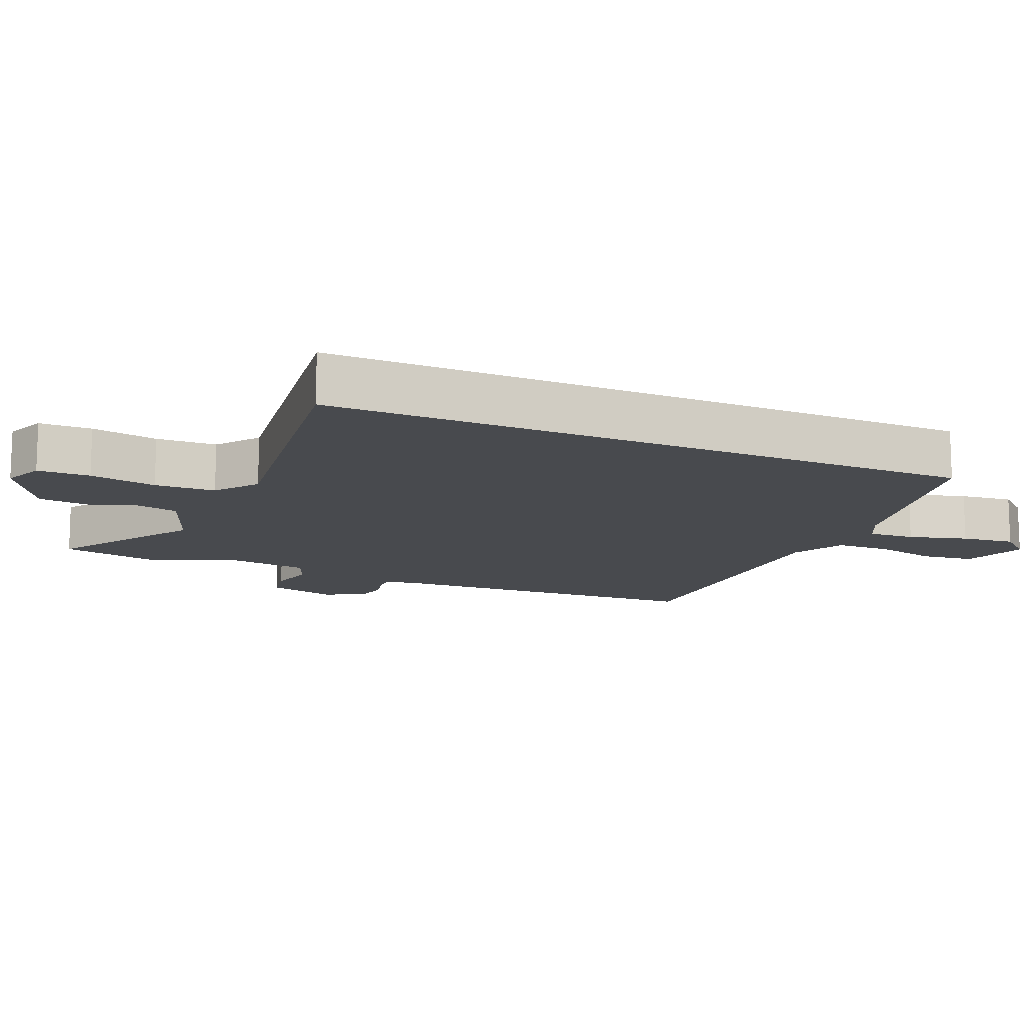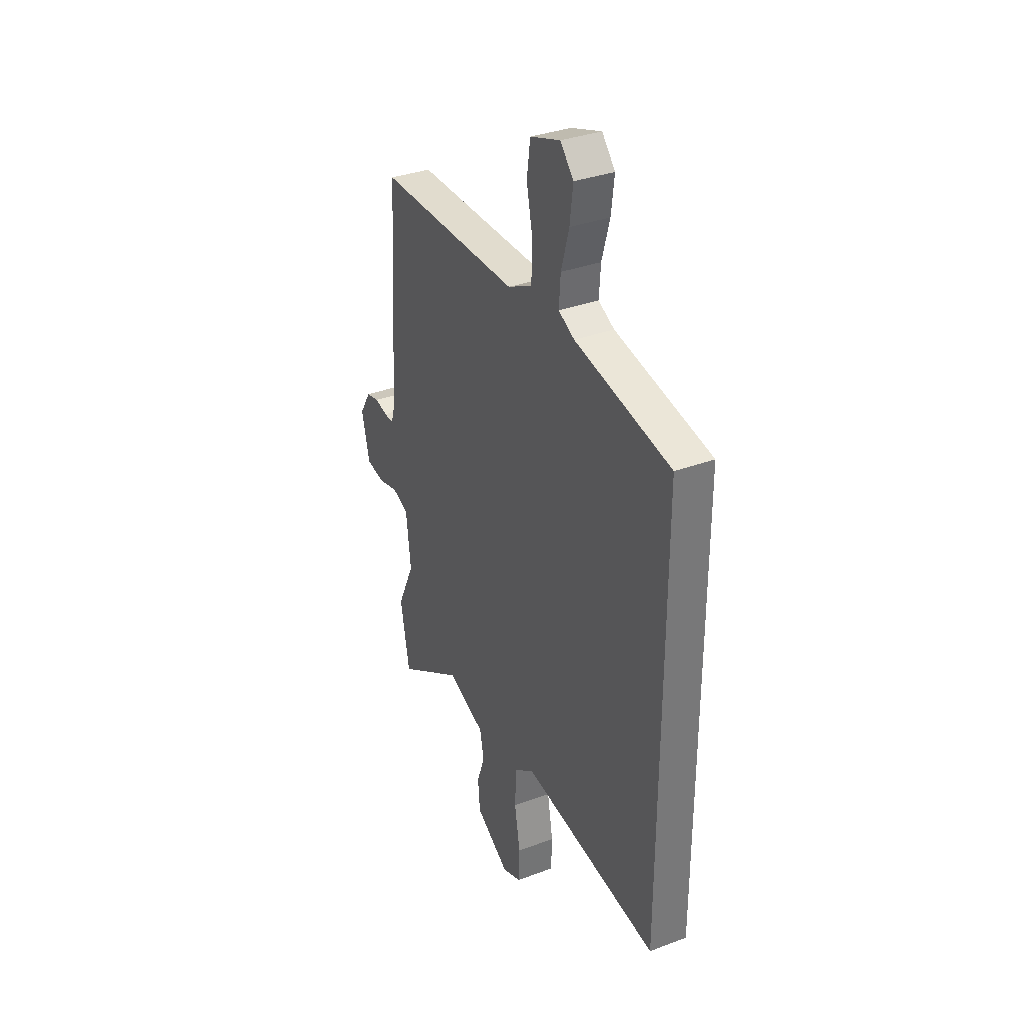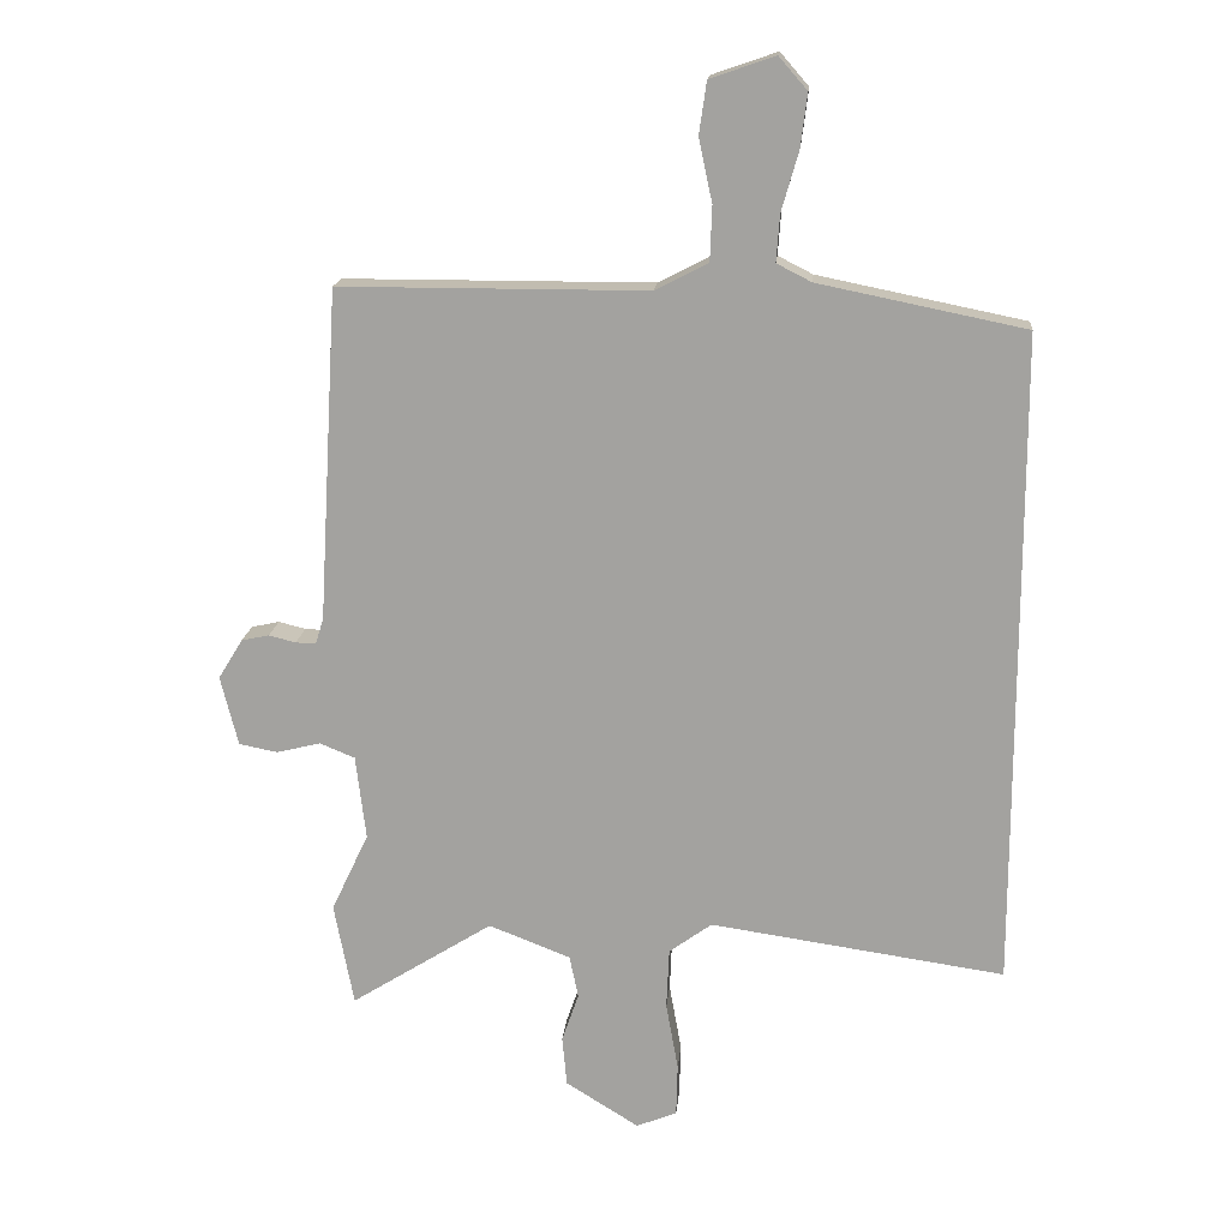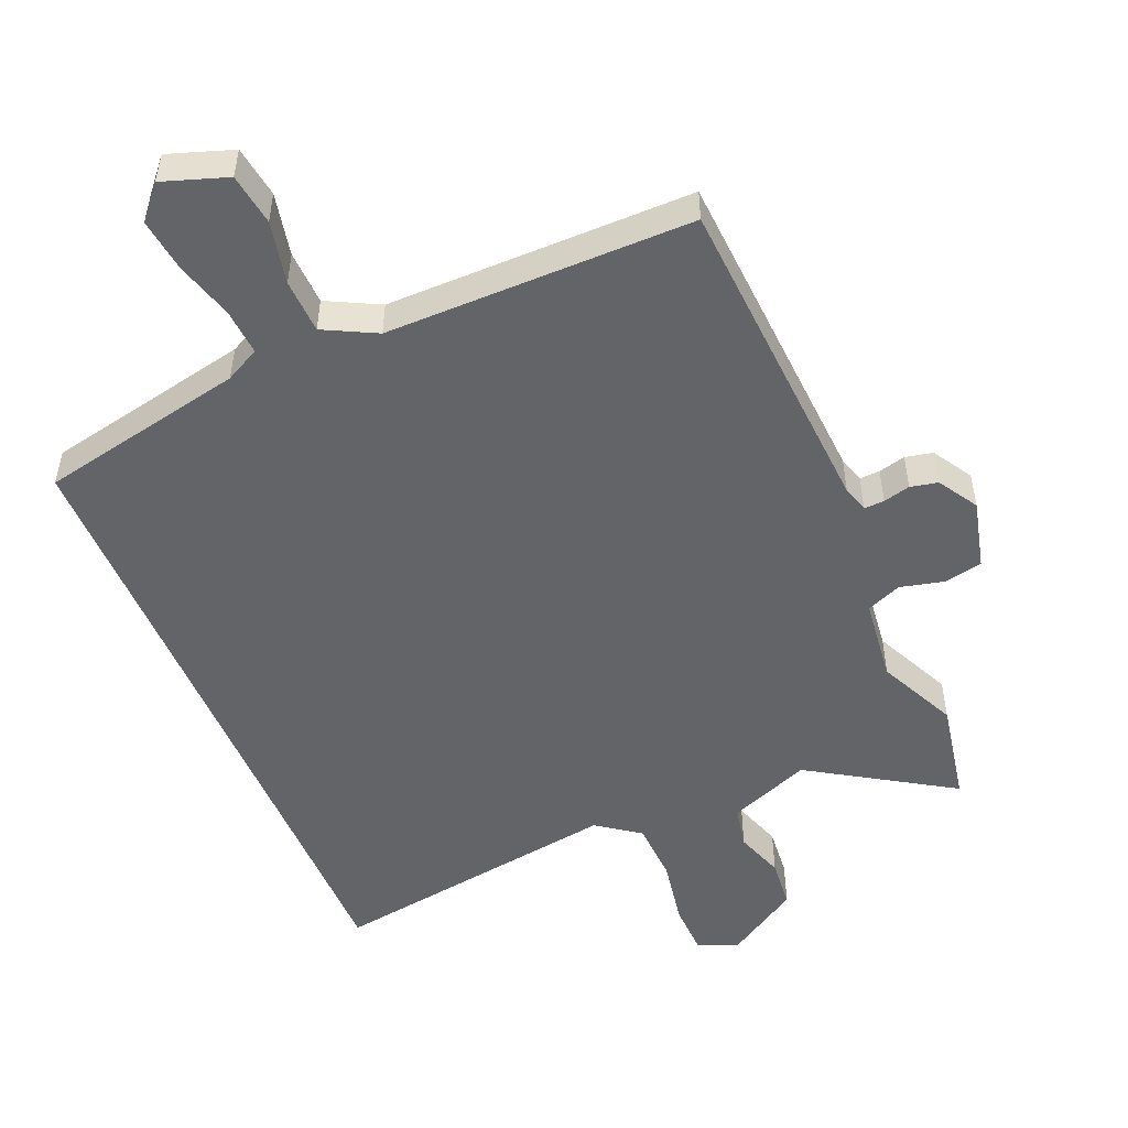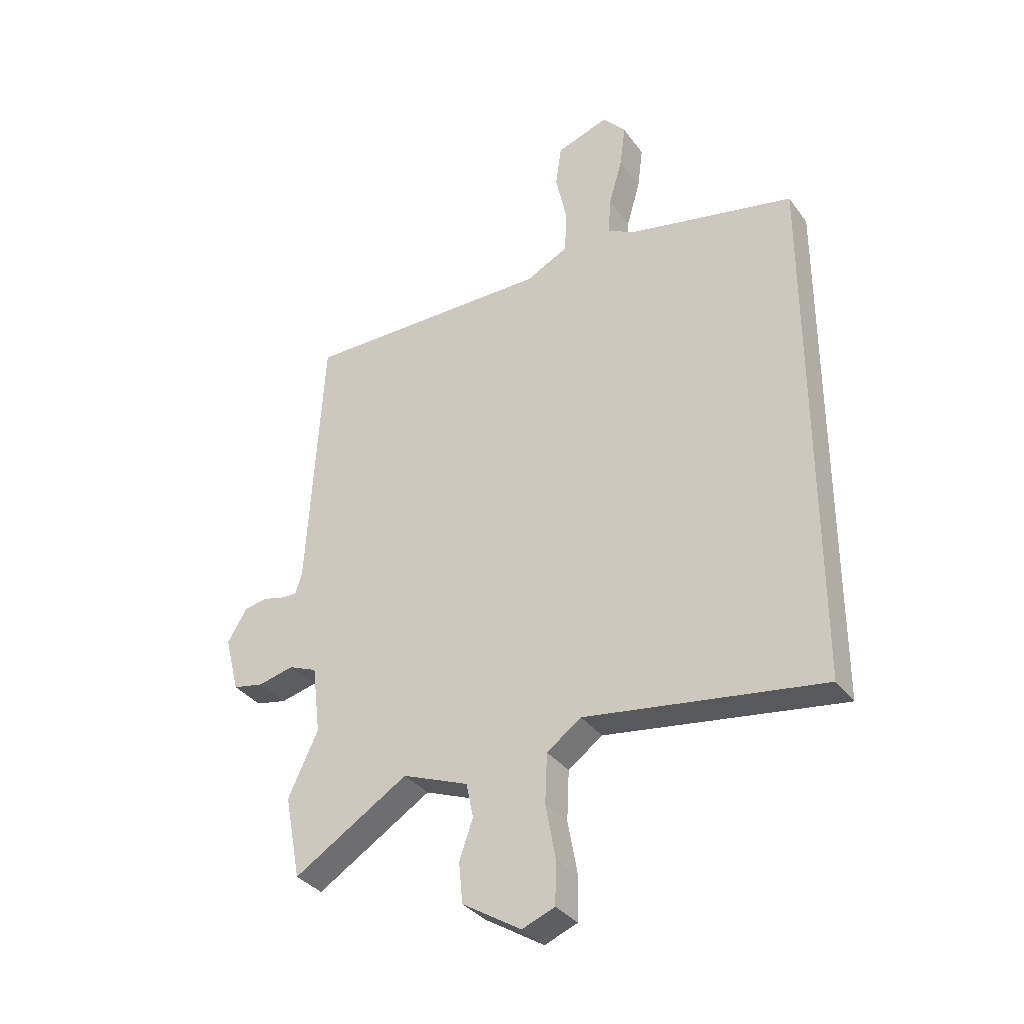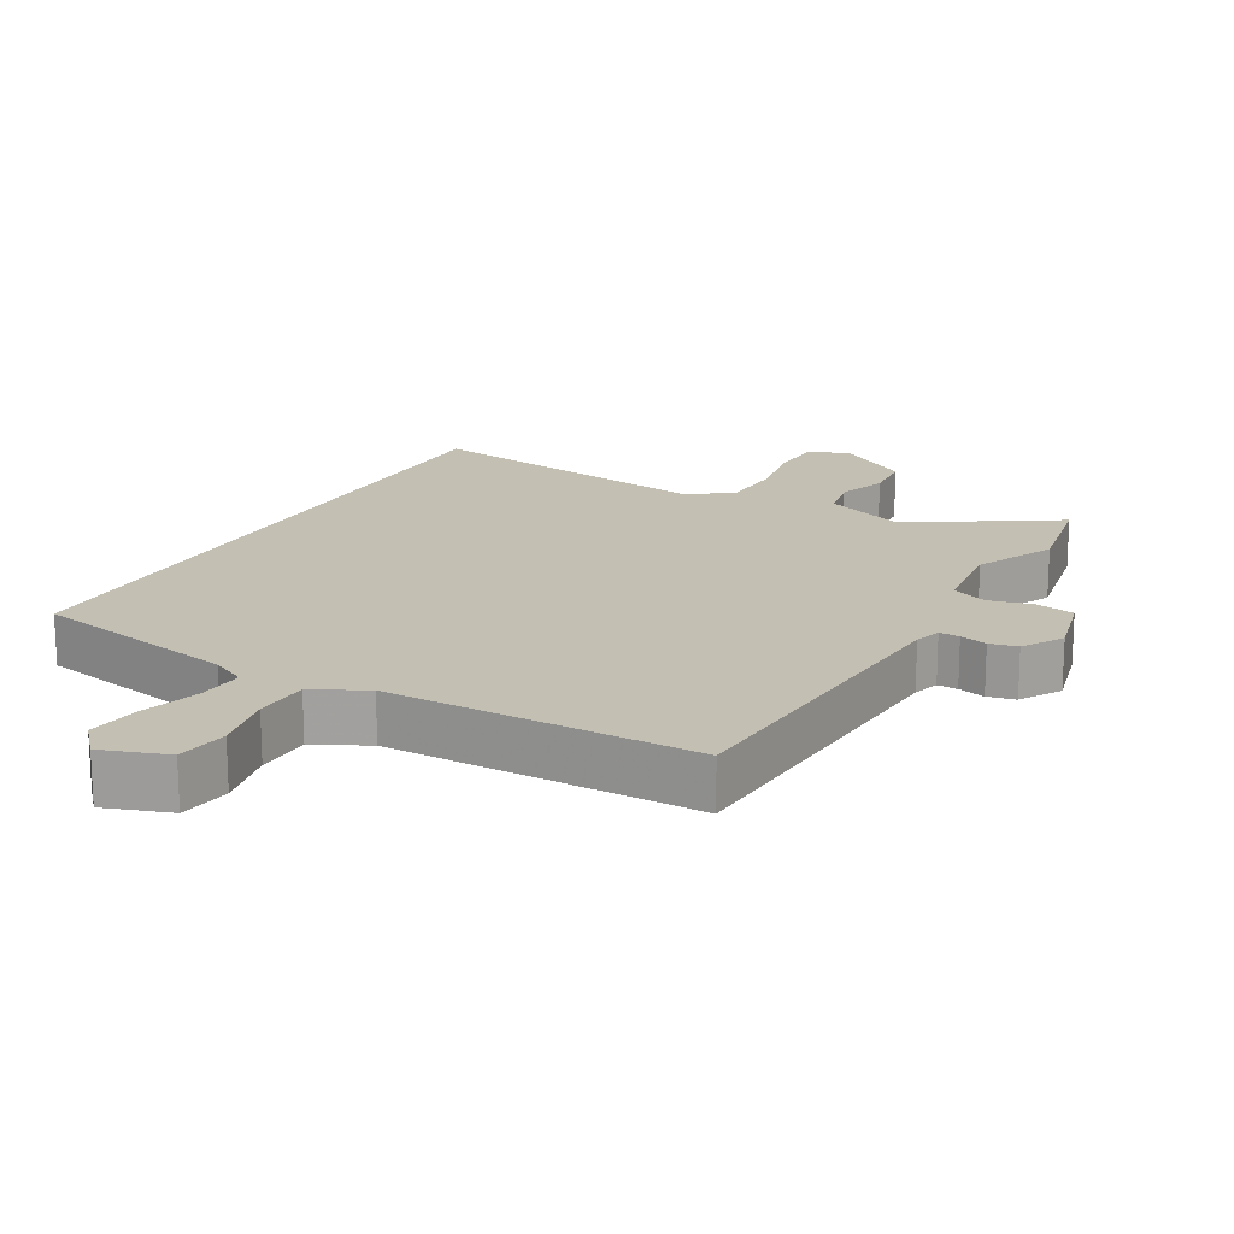
<metadata>
{"format":"obj","ext":"obj","renderer":"f3d","projection":"perspective","resolution":1024,"background":"white","views":[{"elev":-13.3,"azim":-113.7,"up":"+Y"},{"elev":34.2,"azim":-116.9,"up":"+Z"},{"elev":16.4,"azim":-174.7,"up":"+Z"},{"elev":-51.3,"azim":23.0,"up":"+Y"},{"elev":-34.3,"azim":-149.1,"up":"+Z"},{"elev":17.8,"azim":29.2,"up":"+Y"}]}
</metadata>
<code>
v -0.5 0.07 0.454
v -0.194 0.07 0.516
v -0.143 0.07 0.542
v -0.148 0.07 0.611
v -0.173 0.07 0.698
v -0.183 0.07 0.777
v -0.141 0.07 0.825
v -0.045 0.07 0.792
v -0.034 0.07 0.715
v -0.054 0.07 0.622
v -0.051 0.07 0.541
v 0.027 0.07 0.501
v 0.482 0.07 0.5
v 0.511 0.07 0.01
v 0.523 0.07 -0.029
v 0.553 0.07 -0.028
v 0.593 0.07 -0.018
v 0.634 0.07 -0.027
v 0.67 0.07 -0.086
v 0.644 0.07 -0.189
v 0.587 0.07 -0.2
v 0.522 0.07 -0.184
v 0.47 0.07 -0.205
v 0.455 0.07 -0.33
v 0.51 0.07 -0.447
v 0.481 0.07 -0.599
v 0.271 0.07 -0.467
v 0.15 0.07 -0.514
v 0.137 0.07 -0.577
v 0.162 0.07 -0.649
v 0.155 0.07 -0.723
v 0.047 0.07 -0.79
v -0.013 0.07 -0.766
v -0.015 0.07 -0.688
v 0.003 0.07 -0.588
v -0.001 0.07 -0.498
v -0.064 0.07 -0.452
v -0.5 0.07 -0.515
v -0.5 0 0.454
v -0.194 0 0.516
v -0.143 0 0.542
v -0.148 0 0.611
v -0.173 0 0.698
v -0.183 0 0.777
v -0.141 0 0.825
v -0.045 0 0.792
v -0.034 0 0.715
v -0.054 0 0.622
v -0.051 0 0.541
v 0.027 0 0.501
v 0.482 0 0.5
v 0.511 0 0.01
v 0.523 0 -0.029
v 0.553 0 -0.028
v 0.593 0 -0.018
v 0.634 0 -0.027
v 0.67 0 -0.086
v 0.644 0 -0.189
v 0.587 0 -0.2
v 0.522 0 -0.184
v 0.47 0 -0.205
v 0.455 0 -0.33
v 0.51 0 -0.447
v 0.481 0 -0.599
v 0.271 0 -0.467
v 0.15 0 -0.514
v 0.137 0 -0.577
v 0.162 0 -0.649
v 0.155 0 -0.723
v 0.047 0 -0.79
v -0.013 0 -0.766
v -0.015 0 -0.688
v 0.003 0 -0.588
v -0.001 0 -0.498
v -0.064 0 -0.452
v -0.5 0 -0.515
f 37 38 1 2
f 36 37 2 3
f 33 34 35
f 32 33 35
f 31 32 35
f 30 31 35
f 29 30 35
f 28 29 35 36
f 36 3 4
f 28 36 4
f 27 28 4
f 27 4 5
f 26 27 5
f 25 26 5
f 24 25 5
f 20 21 22
f 19 20 22
f 18 19 22
f 17 18 22
f 16 17 22
f 15 16 22 23
f 14 15 23
f 12 13 14 23
f 11 12 23 24
f 8 9 10
f 7 8 10
f 6 7 10
f 5 6 10
f 5 10 11
f 5 11 24
f 40 39 76 75
f 41 40 75 74
f 73 72 71
f 73 71 70
f 73 70 69
f 73 69 68
f 73 68 67
f 74 73 67 66
f 42 41 74
f 42 74 66
f 42 66 65
f 43 42 65
f 43 65 64
f 43 64 63
f 43 63 62
f 60 59 58
f 60 58 57
f 60 57 56
f 60 56 55
f 60 55 54
f 61 60 54 53
f 61 53 52
f 61 52 51 50
f 62 61 50 49
f 48 47 46
f 48 46 45
f 48 45 44
f 48 44 43
f 49 48 43
f 62 49 43
f 1 39 40 2
f 2 40 41 3
f 3 41 42 4
f 4 42 43 5
f 5 43 44 6
f 6 44 45 7
f 7 45 46 8
f 8 46 47 9
f 9 47 48 10
f 10 48 49 11
f 11 49 50 12
f 12 50 51 13
f 13 51 52 14
f 14 52 53 15
f 15 53 54 16
f 16 54 55 17
f 17 55 56 18
f 18 56 57 19
f 19 57 58 20
f 20 58 59 21
f 21 59 60 22
f 22 60 61 23
f 23 61 62 24
f 24 62 63 25
f 25 63 64 26
f 26 64 65 27
f 27 65 66 28
f 28 66 67 29
f 29 67 68 30
f 30 68 69 31
f 31 69 70 32
f 32 70 71 33
f 33 71 72 34
f 34 72 73 35
f 35 73 74 36
f 36 74 75 37
f 37 75 76 38
f 38 76 39 1

</code>
